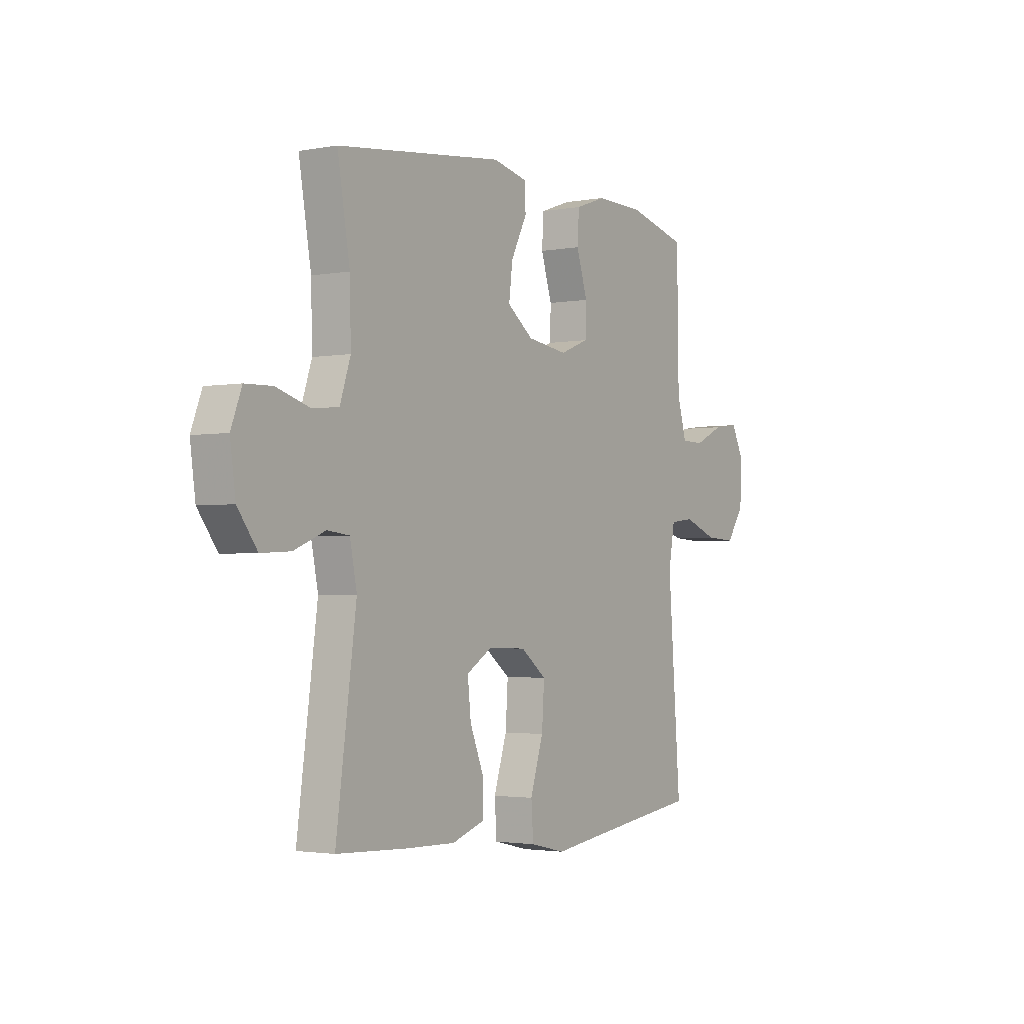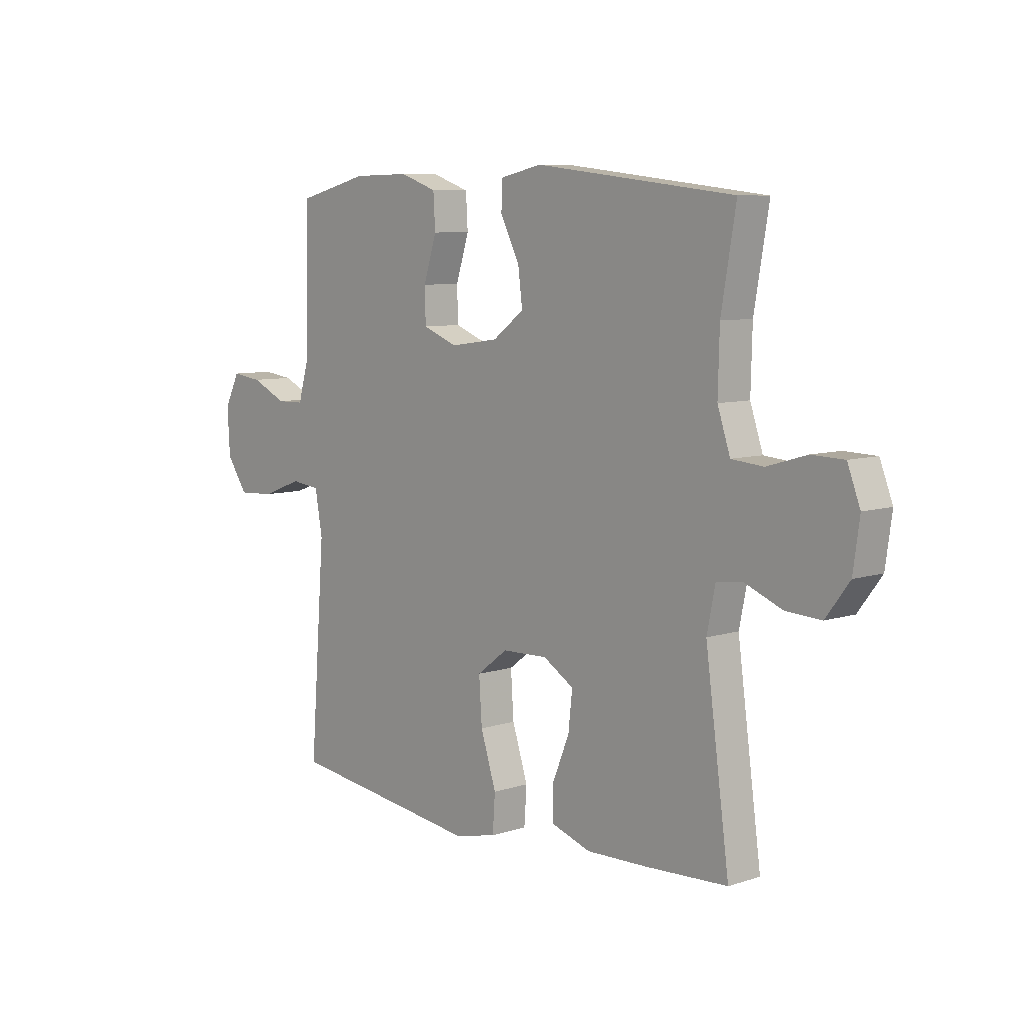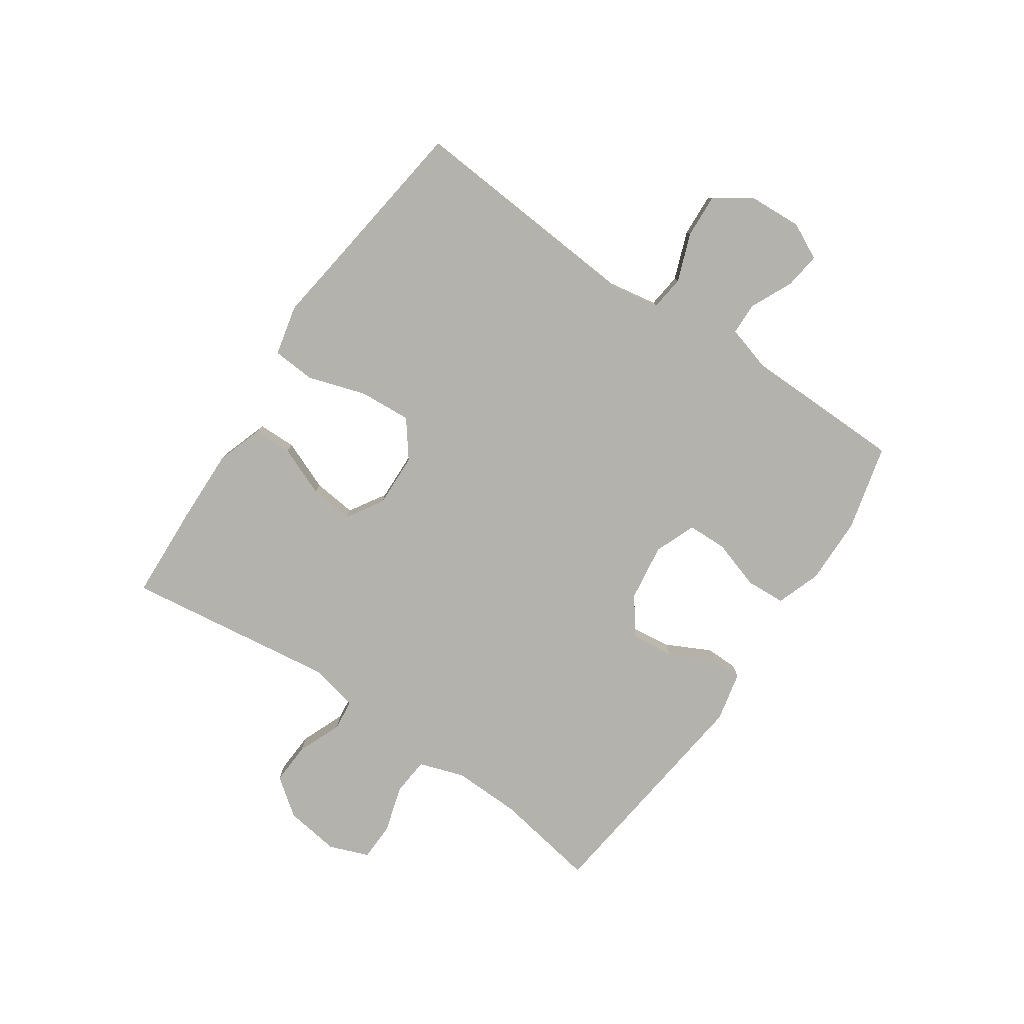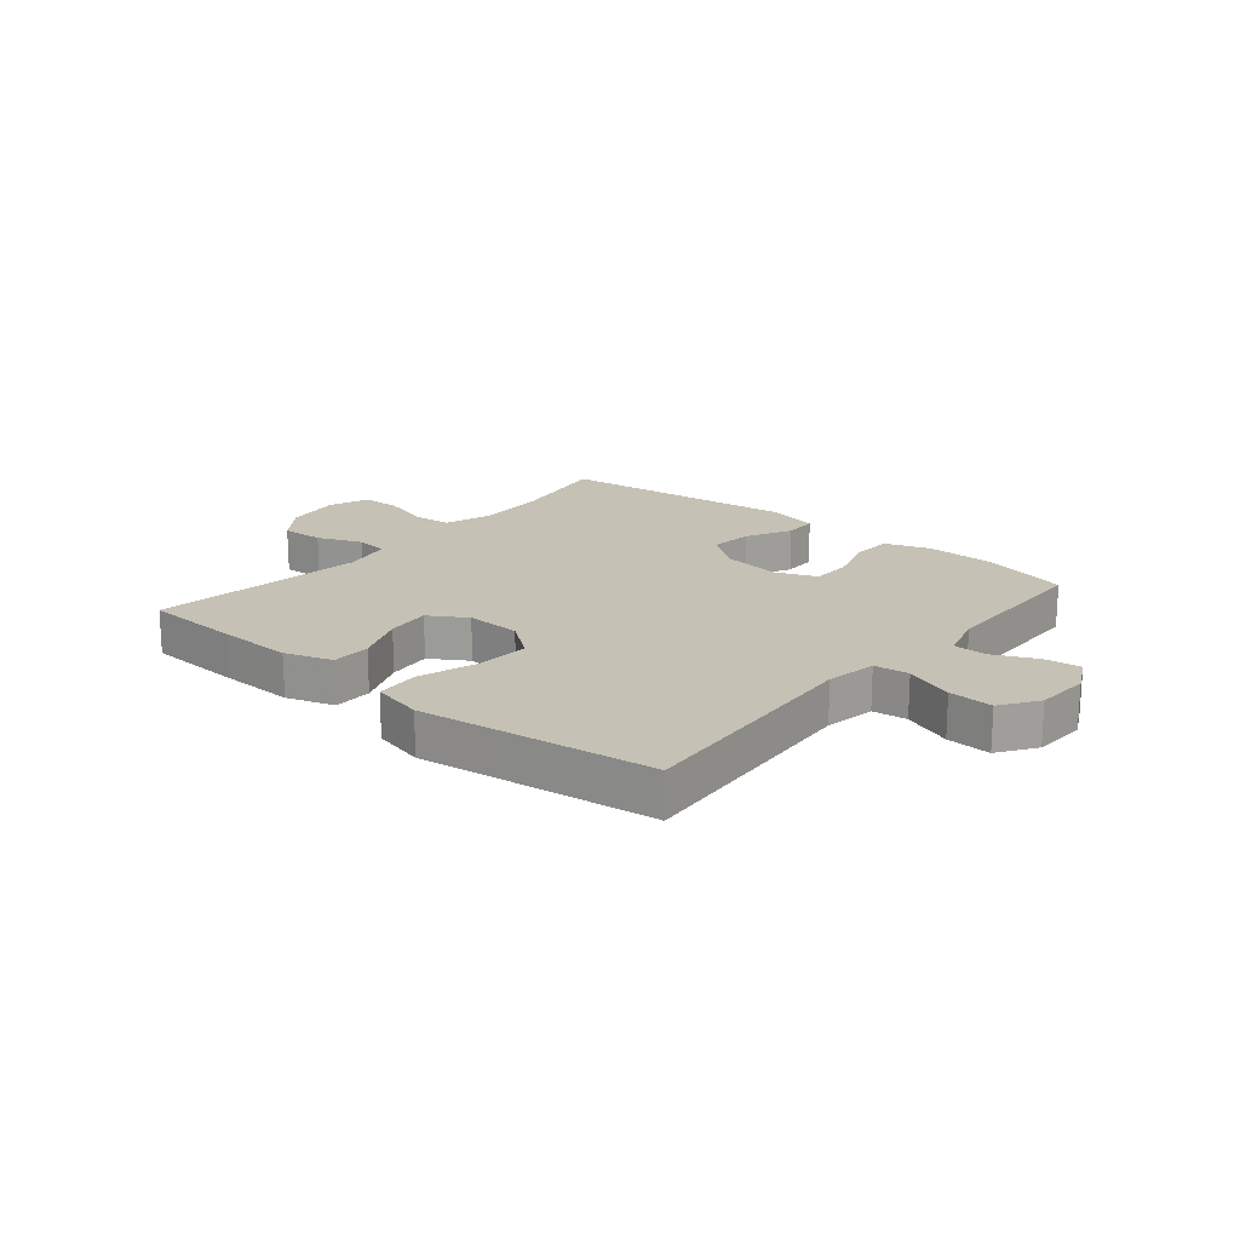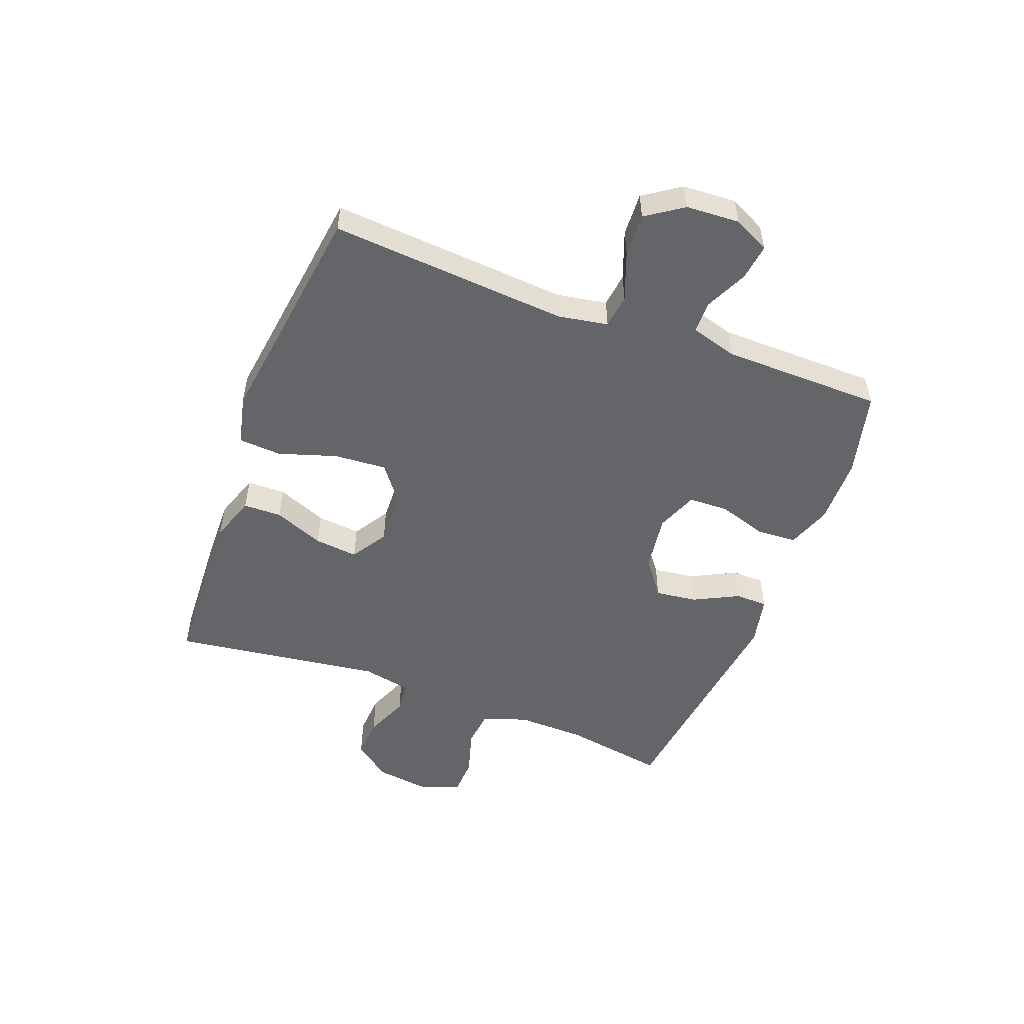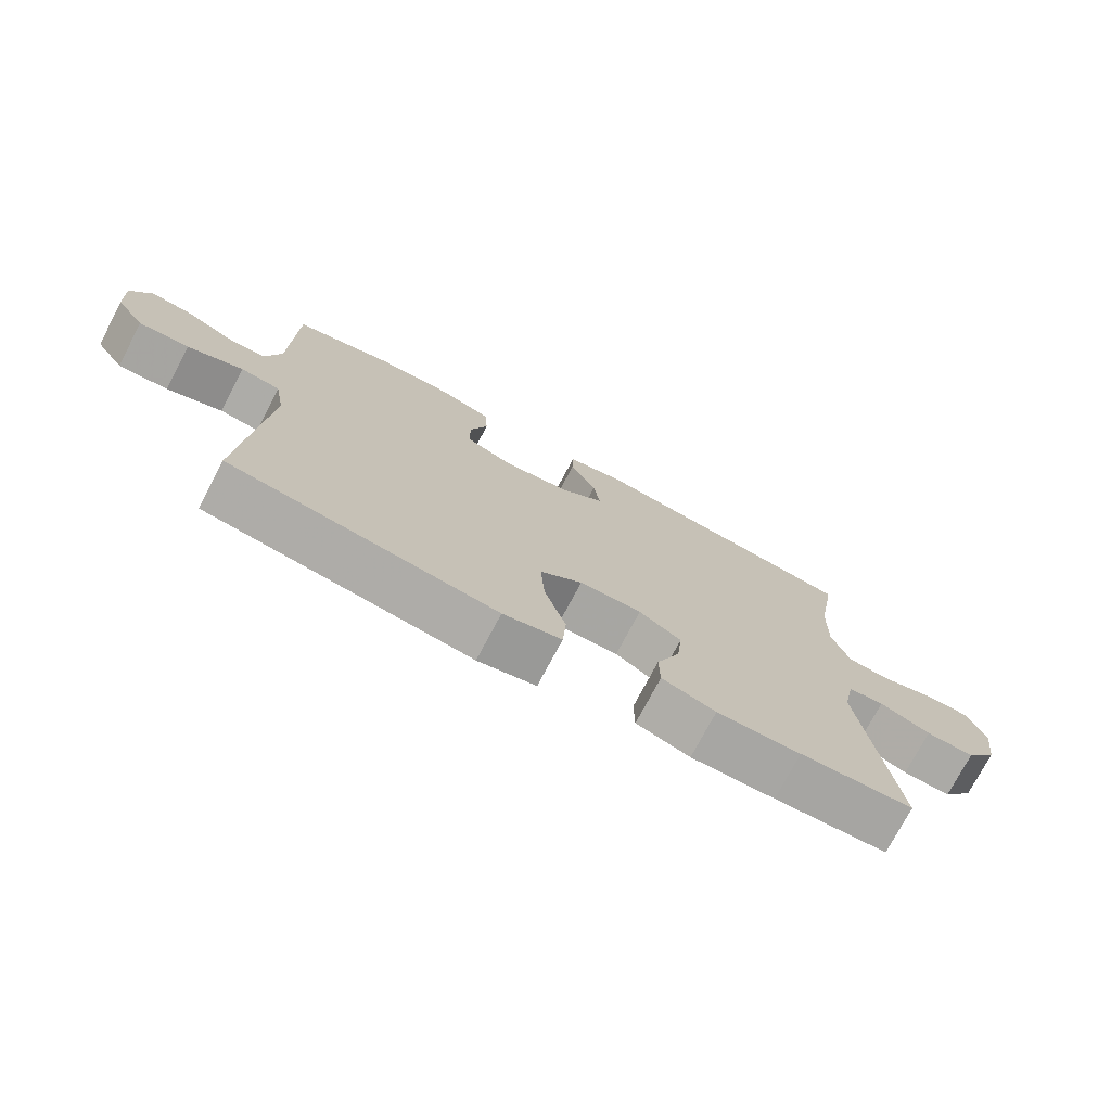
<metadata>
{"format":"obj","ext":"obj","renderer":"f3d","projection":"perspective","resolution":1024,"background":"white","views":[{"elev":-2.4,"azim":123.0,"up":"+Z"},{"elev":7.7,"azim":47.8,"up":"+Z"},{"elev":-79.6,"azim":-124.3,"up":"+Y"},{"elev":18.8,"azim":-140.1,"up":"+Y"},{"elev":-51.4,"azim":-110.7,"up":"+Y"},{"elev":-74.7,"azim":-27.8,"up":"+Z"}]}
</metadata>
<code>
v 0.5 0.07 -0.5
v 0.332 0.07 -0.508
v 0.207 0.07 -0.511
v 0.127 0.07 -0.484
v 0.126 0.07 -0.418
v 0.161 0.07 -0.332
v 0.169 0.07 -0.257
v 0.106 0.07 -0.218
v 0.013 0.07 -0.221
v -0.05 0.07 -0.269
v -0.044 0.07 -0.359
v -0.012 0.07 -0.459
v -0.017 0.07 -0.533
v -0.104 0.07 -0.553
v -0.236 0.07 -0.535
v -0.5 0.07 -0.5
v -0.469 0.07 -0.09
v -0.484 0.07 -0.004
v -0.543 0.07 0.003
v -0.626 0.07 -0.028
v -0.701 0.07 -0.032
v -0.744 0.07 0.031
v -0.749 0.07 0.123
v -0.718 0.07 0.185
v -0.656 0.07 0.177
v -0.583 0.07 0.143
v -0.527 0.07 0.144
v -0.504 0.07 0.224
v -0.5 0.07 0.5
v -0.353 0.07 0.537
v -0.236 0.07 0.539
v -0.16 0.07 0.512
v -0.156 0.07 0.444
v -0.183 0.07 0.359
v -0.181 0.07 0.291
v -0.11 0.07 0.263
v -0.011 0.07 0.277
v 0.053 0.07 0.325
v 0.044 0.07 0.397
v 0.005 0.07 0.474
v 0.006 0.07 0.53
v 0.092 0.07 0.549
v 0.5 0.07 0.5
v 0.47 0.07 0.324
v 0.467 0.07 0.206
v 0.493 0.07 0.128
v 0.558 0.07 0.122
v 0.639 0.07 0.146
v 0.705 0.07 0.144
v 0.731 0.07 0.076
v 0.718 0.07 -0.018
v 0.67 0.07 -0.082
v 0.598 0.07 -0.078
v 0.522 0.07 -0.047
v 0.468 0.07 -0.053
v 0.451 0.07 -0.137
v 0.5 0 -0.5
v 0.332 0 -0.508
v 0.207 0 -0.511
v 0.127 0 -0.484
v 0.126 0 -0.418
v 0.161 0 -0.332
v 0.169 0 -0.257
v 0.106 0 -0.218
v 0.013 0 -0.221
v -0.05 0 -0.269
v -0.044 0 -0.359
v -0.012 0 -0.459
v -0.017 0 -0.533
v -0.104 0 -0.553
v -0.236 0 -0.535
v -0.5 0 -0.5
v -0.469 0 -0.09
v -0.484 0 -0.004
v -0.543 0 0.003
v -0.626 0 -0.028
v -0.701 0 -0.032
v -0.744 0 0.031
v -0.749 0 0.123
v -0.718 0 0.185
v -0.656 0 0.177
v -0.583 0 0.143
v -0.527 0 0.144
v -0.504 0 0.224
v -0.5 0 0.5
v -0.353 0 0.537
v -0.236 0 0.539
v -0.16 0 0.512
v -0.156 0 0.444
v -0.183 0 0.359
v -0.181 0 0.291
v -0.11 0 0.263
v -0.011 0 0.277
v 0.053 0 0.325
v 0.044 0 0.397
v 0.005 0 0.474
v 0.006 0 0.53
v 0.092 0 0.549
v 0.5 0 0.5
v 0.47 0 0.324
v 0.467 0 0.206
v 0.493 0 0.128
v 0.558 0 0.122
v 0.639 0 0.146
v 0.705 0 0.144
v 0.731 0 0.076
v 0.718 0 -0.018
v 0.67 0 -0.082
v 0.598 0 -0.078
v 0.522 0 -0.047
v 0.468 0 -0.053
v 0.451 0 -0.137
f 51 52 53 54
f 51 54 55
f 50 51 55
f 47 48 49 50
f 46 47 50 55
f 45 46 55 56
f 41 42 43 44
f 39 40 41 44
f 38 39 44 45
f 37 38 45 56
f 31 32 33 34
f 31 34 35
f 28 29 30 31
f 27 28 31 35
f 23 24 25 26
f 23 26 27
f 22 23 27
f 19 20 21 22
f 18 19 22 27
f 15 16 17
f 15 17 18
f 11 12 13 14
f 10 11 14 15
f 3 4 5 6
f 3 6 7
f 2 3 7
f 1 2 7
f 36 37 56 1
f 10 15 18 27
f 9 10 27 35
f 8 9 35 36
f 36 1 7
f 7 8 36
f 110 109 108 107
f 111 110 107
f 111 107 106
f 106 105 104 103
f 111 106 103 102
f 112 111 102 101
f 100 99 98 97
f 100 97 96 95
f 101 100 95 94
f 112 101 94 93
f 90 89 88 87
f 91 90 87
f 87 86 85 84
f 91 87 84 83
f 82 81 80 79
f 83 82 79
f 83 79 78
f 78 77 76 75
f 83 78 75 74
f 73 72 71
f 74 73 71
f 70 69 68 67
f 71 70 67 66
f 62 61 60 59
f 63 62 59
f 63 59 58
f 63 58 57
f 57 112 93 92
f 83 74 71 66
f 91 83 66 65
f 92 91 65 64
f 63 57 92
f 92 64 63
f 1 57 58 2
f 2 58 59 3
f 3 59 60 4
f 4 60 61 5
f 5 61 62 6
f 6 62 63 7
f 7 63 64 8
f 8 64 65 9
f 9 65 66 10
f 10 66 67 11
f 11 67 68 12
f 12 68 69 13
f 13 69 70 14
f 14 70 71 15
f 15 71 72 16
f 16 72 73 17
f 17 73 74 18
f 18 74 75 19
f 19 75 76 20
f 20 76 77 21
f 21 77 78 22
f 22 78 79 23
f 23 79 80 24
f 24 80 81 25
f 25 81 82 26
f 26 82 83 27
f 27 83 84 28
f 28 84 85 29
f 29 85 86 30
f 30 86 87 31
f 31 87 88 32
f 32 88 89 33
f 33 89 90 34
f 34 90 91 35
f 35 91 92 36
f 36 92 93 37
f 37 93 94 38
f 38 94 95 39
f 39 95 96 40
f 40 96 97 41
f 41 97 98 42
f 42 98 99 43
f 43 99 100 44
f 44 100 101 45
f 45 101 102 46
f 46 102 103 47
f 47 103 104 48
f 48 104 105 49
f 49 105 106 50
f 50 106 107 51
f 51 107 108 52
f 52 108 109 53
f 53 109 110 54
f 54 110 111 55
f 55 111 112 56
f 56 112 57 1

</code>
